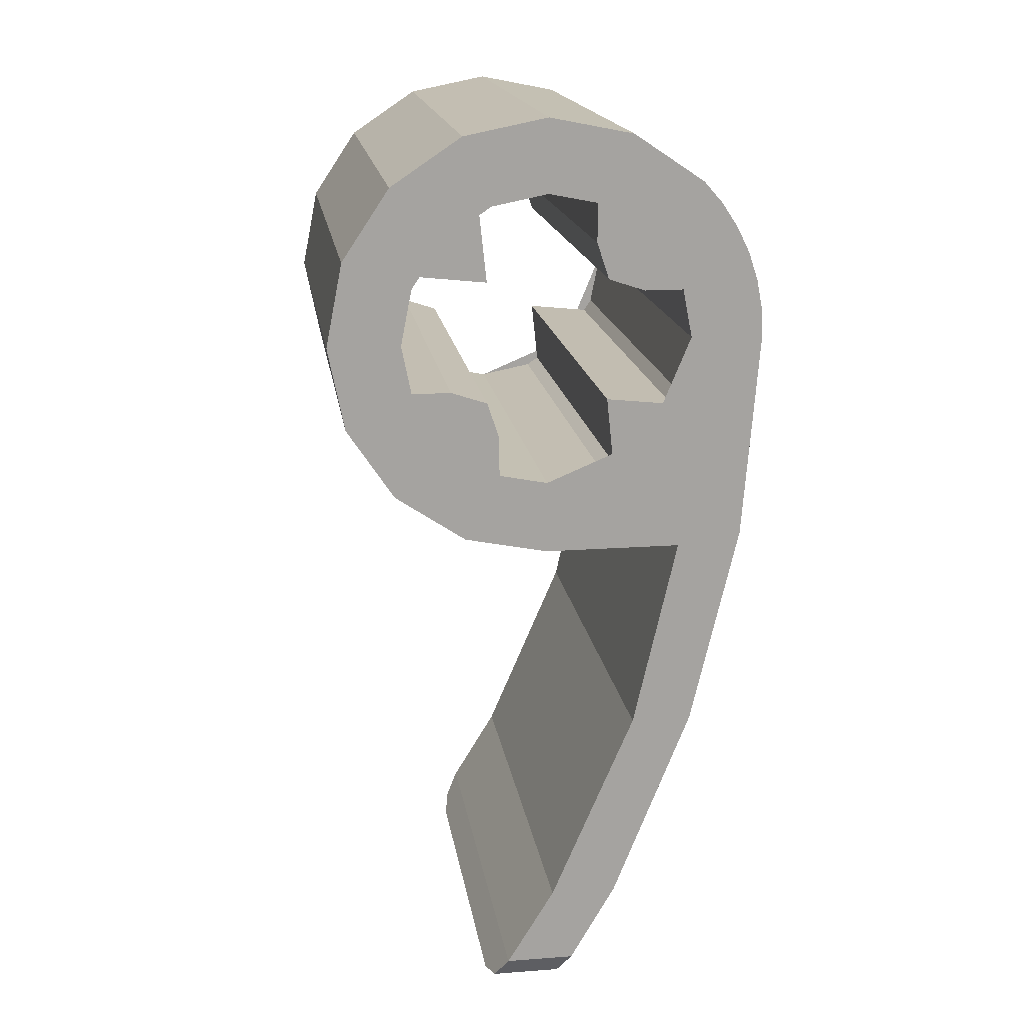
<metadata>
{"format":"obj","ext":"obj","renderer":"f3d","projection":"perspective","resolution":1024,"background":"white","views":[{"elev":17.3,"azim":-8.4,"up":"+Y"}]}
</metadata>
<code>
v 0.125 -0.125 -0.5
v 0.125 -0.125 0.5
v 0.1396 -0.2606 0.5
v 0.1396 -0.2606 -0.5
v 0.2606 -0.1396 -0.5
v 0.2606 -0.1396 0.5
v 0.125 -0.125 0.5
v 0.125 -0.125 -0.5
v 0.3 0 -0.5
v 0.3 0 0.5
v 0.2772 -0.1148 0.5
v 0.2772 -0.1148 -0.5
v 0.2772 -0.1148 -0.5
v 0.2772 -0.1148 0.5
v 0.2606 -0.1396 0.5
v 0.2606 -0.1396 -0.5
v 0.1396 -0.2606 -0.5
v 0.1396 -0.2606 0.5
v 0.1148 -0.2772 0.5
v 0.1148 -0.2772 -0.5
v 0.1148 -0.2772 -0.5
v 0.1148 -0.2772 0.5
v 0 -0.3 0.5
v 0 -0.3 -0.5
v 0.1396 -0.2606 -0.5
v 0.2122 -0.2122 -0.5
v 0.2606 -0.1396 -0.5
v 0.125 -0.125 -0.5
v 0.125 -0.125 0.5
v 0.2606 -0.1396 0.5
v 0.2122 -0.2122 0.5
v 0.1396 -0.2606 0.5
v -0.125 0.125 -0.5
v -0.125 0.125 0.5
v -0.1396 0.2606 0.5
v -0.1396 0.2606 -0.5
v -0.2606 0.1396 -0.5
v -0.2606 0.1396 0.5
v -0.125 0.125 0.5
v -0.125 0.125 -0.5
v -0.3 0 -0.5
v -0.3 0 0.5
v -0.2772 0.1148 0.5
v -0.2772 0.1148 -0.5
v -0.2772 0.1148 -0.5
v -0.2772 0.1148 0.5
v -0.2606 0.1396 0.5
v -0.2606 0.1396 -0.5
v -0.1396 0.2606 -0.5
v -0.1396 0.2606 0.5
v -0.1148 0.2772 0.5
v -0.1148 0.2772 -0.5
v -0.1148 0.2772 -0.5
v -0.1148 0.2772 0.5
v 0 0.3 0.5
v 0 0.3 -0.5
v -0.1396 0.2606 -0.5
v -0.2122 0.2122 -0.5
v -0.2606 0.1396 -0.5
v -0.125 0.125 -0.5
v -0.125 0.125 0.5
v -0.2606 0.1396 0.5
v -0.2122 0.2122 0.5
v -0.1396 0.2606 0.5
v 0 -0.3 -0.5
v 0 -0.3 0.5
v -0.1 -0.2801 0.5
v -0.1 -0.2801 -0.5
v -0.1 -0.2801 -0.5
v -0.1 -0.2801 0.5
v -0.1 -0.2 0.5
v -0.1 -0.2 -0.5
v -0.1 -0.2 -0.5
v -0.1 -0.2 0.5
v -0.125 -0.125 0.5
v -0.125 -0.125 -0.5
v -0.125 -0.125 -0.5
v -0.125 -0.125 0.5
v -0.2 -0.1 0.5
v -0.2 -0.1 -0.5
v -0.2 -0.1 -0.5
v -0.2 -0.1 0.5
v -0.2801 -0.1 0.5
v -0.2801 -0.1 -0.5
v -0.2801 -0.1 0.5
v -0.3 0 0.5
v -0.3 0 -0.5
v -0.2801 -0.1 -0.5
v -0.1148 -0.2772 -0.5
v -0.1 -0.2801 -0.5
v -0.1 -0.2 -0.5
v -0.2122 -0.2122 -0.5
v -0.2 -0.1 -0.5
v -0.2122 -0.2122 -0.5
v -0.1 -0.2 -0.5
v -0.125 -0.125 -0.5
v -0.2801 -0.1 -0.5
v -0.2772 -0.1148 -0.5
v -0.2122 -0.2122 -0.5
v -0.2 -0.1 -0.5
v -0.1 -0.2801 0.5
v -0.1148 -0.2772 0.5
v -0.2122 -0.2122 0.5
v -0.1 -0.2 0.5
v -0.1 -0.2 0.5
v -0.2122 -0.2122 0.5
v -0.2 -0.1 0.5
v -0.125 -0.125 0.5
v -0.2772 -0.1148 0.5
v -0.2801 -0.1 0.5
v -0.2 -0.1 0.5
v -0.2122 -0.2122 0.5
v 0 0.3 -0.5
v 0 0.3 0.5
v 0.1 0.2801 0.5
v 0.1 0.2801 -0.5
v 0.1 0.2 -0.5
v 0.1 0.2801 -0.5
v 0.1 0.2801 0.5
v 0.1 0.2 0.5
v 0.1 0.2 -0.5
v 0.1 0.2 0.5
v 0.125 0.125 0.5
v 0.125 0.125 -0.5
v 0.125 0.125 -0.5
v 0.125 0.125 0.5
v 0.2 0.1 0.5
v 0.2 0.1 -0.5
v 0.2 0.1 -0.5
v 0.2 0.1 0.5
v 0.2801 0.1 0.5
v 0.2801 0.1 -0.5
v 0.2801 0.1 0.5
v 0.3 0 0.5
v 0.3 0 -0.5
v 0.2801 0.1 -0.5
v 0.1148 0.2772 -0.5
v 0.1 0.2801 -0.5
v 0.1 0.2 -0.5
v 0.2122 0.2122 -0.5
v 0.2 0.1 -0.5
v 0.2122 0.2122 -0.5
v 0.1 0.2 -0.5
v 0.125 0.125 -0.5
v 0.2801 0.1 -0.5
v 0.2772 0.1148 -0.5
v 0.2122 0.2122 -0.5
v 0.2 0.1 -0.5
v 0.1 0.2801 0.5
v 0.1148 0.2772 0.5
v 0.2122 0.2122 0.5
v 0.1 0.2 0.5
v 0.1 0.2 0.5
v 0.2122 0.2122 0.5
v 0.2 0.1 0.5
v 0.125 0.125 0.5
v 0.2772 0.1148 0.5
v 0.2801 0.1 0.5
v 0.2 0.1 0.5
v 0.2122 0.2122 0.5
v 0 0.3 0.5
v 0.03915 0.2974 0.5
v 0.07764 0.2898 0.5
v 0.1148 0.2772 0.5
v -0.1148 0.2772 0.5
v -0.07765 0.2898 0.5
v -0.03916 0.2974 0.5
v 3e-06 0.3 0.5
v -0.2121 0.2121 0.5
v -0.1826 0.238 0.5
v -0.15 0.2598 0.5
v -0.1148 0.2772 0.5
v -0.2772 0.1148 0.5
v -0.2598 0.15 0.5
v -0.238 0.1826 0.5
v -0.2121 0.2121 0.5
v -0.3 0 0.5
v -0.2974 0.03915 0.5
v -0.2898 0.07764 0.5
v -0.2772 0.1148 0.5
v -0.2772 -0.1148 0.5
v -0.2898 -0.07765 0.5
v -0.2974 -0.03916 0.5
v -0.3 3e-06 0.5
v -0.2121 -0.2121 0.5
v -0.238 -0.1826 0.5
v -0.2598 -0.15 0.5
v -0.2772 -0.1148 0.5
v -0.1148 -0.2772 0.5
v -0.15 -0.2598 0.5
v -0.1826 -0.238 0.5
v -0.2121 -0.2121 0.5
v 0.3 0 0.5
v 0.2974 -0.03915 0.5
v 0.2898 -0.07764 0.5
v 0.2772 -0.1148 0.5
v 0.2772 0.1148 0.5
v 0.2898 0.07765 0.5
v 0.2974 0.03916 0.5
v 0.3 -3e-06 0.5
v 0.2121 0.2121 0.5
v 0.238 0.1826 0.5
v 0.2598 0.15 0.5
v 0.2772 0.1148 0.5
v 0.1148 0.2772 0.5
v 0.15 0.2598 0.5
v 0.1826 0.238 0.5
v 0.2121 0.2121 0.5
v 0 -0.3 0.5
v -0.03915 -0.2974 0.5
v -0.07764 -0.2898 0.5
v -0.1148 -0.2772 0.5
v 0.1148 -0.2772 0.5
v 0.07765 -0.2898 0.5
v 0.03916 -0.2974 0.5
v -3e-06 -0.3 0.5
v 0.2121 -0.2121 0.5
v 0.1826 -0.238 0.5
v 0.15 -0.2598 0.5
v 0.1148 -0.2772 0.5
v 0.2772 -0.1148 0.5
v 0.2598 -0.15 0.5
v 0.238 -0.1826 0.5
v 0.2121 -0.2121 0.5
v 0 0.3 -0.5
v 0.03915 0.2974 -0.5
v 0.07764 0.2898 -0.5
v 0.1148 0.2772 -0.5
v -0.1148 0.2772 -0.5
v -0.07765 0.2898 -0.5
v -0.03916 0.2974 -0.5
v 3e-06 0.3 -0.5
v -0.2121 0.2121 -0.5
v -0.1826 0.238 -0.5
v -0.15 0.2598 -0.5
v -0.1148 0.2772 -0.5
v -0.2772 0.1148 -0.5
v -0.2598 0.15 -0.5
v -0.238 0.1826 -0.5
v -0.2121 0.2121 -0.5
v -0.3 0 -0.5
v -0.2974 0.03915 -0.5
v -0.2898 0.07764 -0.5
v -0.2772 0.1148 -0.5
v -0.2772 -0.1148 -0.5
v -0.2898 -0.07765 -0.5
v -0.2974 -0.03916 -0.5
v -0.3 3e-06 -0.5
v -0.2121 -0.2121 -0.5
v -0.238 -0.1826 -0.5
v -0.2598 -0.15 -0.5
v -0.2772 -0.1148 -0.5
v -0.1148 -0.2772 -0.5
v -0.15 -0.2598 -0.5
v -0.1826 -0.238 -0.5
v -0.2121 -0.2121 -0.5
v 0.3 0 -0.5
v 0.2974 -0.03915 -0.5
v 0.2898 -0.07764 -0.5
v 0.2772 -0.1148 -0.5
v 0.2772 0.1148 -0.5
v 0.2898 0.07765 -0.5
v 0.2974 0.03916 -0.5
v 0.3 -3e-06 -0.5
v 0.2121 0.2121 -0.5
v 0.238 0.1826 -0.5
v 0.2598 0.15 -0.5
v 0.2772 0.1148 -0.5
v 0.1148 0.2772 -0.5
v 0.15 0.2598 -0.5
v 0.1826 0.238 -0.5
v 0.2121 0.2121 -0.5
v 0 -0.3 -0.5
v -0.03915 -0.2974 -0.5
v -0.07764 -0.2898 -0.5
v -0.1148 -0.2772 -0.5
v 0.1148 -0.2772 -0.5
v 0.07765 -0.2898 -0.5
v 0.03916 -0.2974 -0.5
v -3e-06 -0.3 -0.5
v 0.2121 -0.2121 -0.5
v 0.1826 -0.238 -0.5
v 0.15 -0.2598 -0.5
v 0.1148 -0.2772 -0.5
v 0.2772 -0.1148 -0.5
v 0.2598 -0.15 -0.5
v 0.238 -0.1826 -0.5
v 0.2121 -0.2121 -0.5
v 0 -0.3 0.5
v 0 -0.45 0.5
v -0.1722 -0.4158 0.5
v -0.1148 -0.2772 0.5
v -0.1148 -0.2772 0.5
v -0.1722 -0.4158 0.5
v -0.3182 -0.3182 0.5
v -0.2121 -0.2121 0.5
v -0.2121 -0.2121 0.5
v -0.3182 -0.3182 0.5
v -0.4158 -0.1722 0.5
v -0.2772 -0.1148 0.5
v -0.2772 -0.1148 0.5
v -0.4158 -0.1722 0.5
v -0.45 0 0.5
v -0.3 0 0.5
v -0.3 0 0.5
v -0.45 0 0.5
v -0.4158 0.1722 0.5
v -0.2772 0.1148 0.5
v -0.2772 0.1148 0.5
v -0.4158 0.1722 0.5
v -0.3182 0.3182 0.5
v -0.2121 0.2121 0.5
v -0.2121 0.2121 0.5
v -0.3182 0.3182 0.5
v -0.1722 0.4158 0.5
v -0.1148 0.2772 0.5
v -0.1148 0.2772 0.5
v -0.1722 0.4158 0.5
v 0 0.45 0.5
v 0 0.3 0.5
v 0 0.3 0.5
v 0 0.45 0.5
v 0.1722 0.4158 0.5
v 0.1148 0.2772 0.5
v 0.1148 0.2772 0.5
v 0.1722 0.4158 0.5
v 0.3182 0.3182 0.5
v 0.2121 0.2121 0.5
v 0.3 -0.3 0.5
v 0.2121 -0.2121 0.5
v 0.3 0 0.5
v 0.3 -0.3 0.5
v 0 -0.3 0.5
v 0.2121 -0.2121 0.5
v 0.3 0 0.5
v 0.3 -0.3 0.5
v 0.4168 -0.4279 0.5
v 0.45 0 0.5
v 0.3 -0.3 0.5
v 0 -0.3 0.5
v 0 -0.45 0.5
v 0.2832 -0.45 0.5
v 0.3 -0.3 0.5
v 0.2832 -0.45 0.5
v 0.4168 -0.4279 0.5
v -0.1722 -0.4158 -0.5
v -0.1722 -0.4158 0.5
v 0 -0.45 0.5
v 0 -0.45 -0.5
v -0.3182 -0.3182 -0.5
v -0.3182 -0.3182 0.5
v -0.1722 -0.4158 0.5
v -0.1722 -0.4158 -0.5
v -0.4158 -0.1722 -0.5
v -0.4158 -0.1722 0.5
v -0.3182 -0.3182 0.5
v -0.3182 -0.3182 -0.5
v -0.45 0 -0.5
v -0.45 0 0.5
v -0.4158 -0.1722 0.5
v -0.4158 -0.1722 -0.5
v -0.4158 0.1722 -0.5
v -0.4158 0.1722 0.5
v -0.45 0 0.5
v -0.45 0 -0.5
v -0.3182 0.3182 -0.5
v -0.3182 0.3182 0.5
v -0.4158 0.1722 0.5
v -0.4158 0.1722 -0.5
v -0.1722 0.4158 -0.5
v -0.1722 0.4158 0.5
v -0.3182 0.3182 0.5
v -0.3182 0.3182 -0.5
v 0 0.45 -0.5
v 0 0.45 0.5
v -0.1722 0.4158 0.5
v -0.1722 0.4158 -0.5
v 0.1722 0.4158 -0.5
v 0.1722 0.4158 0.5
v 0 0.45 0.5
v 0 0.45 -0.5
v 0.3182 0.3182 -0.5
v 0.3182 0.3182 0.5
v 0.1722 0.4158 0.5
v 0.1722 0.4158 -0.5
v 0.2832 -0.45 -0.5
v 0 -0.45 -0.5
v 0 -0.45 0.5
v 0.2832 -0.45 0.5
v 0 -0.3 -0.5
v 0 -0.45 -0.5
v -0.1722 -0.4158 -0.5
v -0.1148 -0.2772 -0.5
v -0.1148 -0.2772 -0.5
v -0.1722 -0.4158 -0.5
v -0.3182 -0.3182 -0.5
v -0.2121 -0.2121 -0.5
v -0.2121 -0.2121 -0.5
v -0.3182 -0.3182 -0.5
v -0.4158 -0.1722 -0.5
v -0.2772 -0.1148 -0.5
v -0.2772 -0.1148 -0.5
v -0.4158 -0.1722 -0.5
v -0.45 0 -0.5
v -0.3 0 -0.5
v -0.3 0 -0.5
v -0.45 0 -0.5
v -0.4158 0.1722 -0.5
v -0.2772 0.1148 -0.5
v -0.2772 0.1148 -0.5
v -0.4158 0.1722 -0.5
v -0.3182 0.3182 -0.5
v -0.2121 0.2121 -0.5
v -0.2121 0.2121 -0.5
v -0.3182 0.3182 -0.5
v -0.1722 0.4158 -0.5
v -0.1148 0.2772 -0.5
v -0.1148 0.2772 -0.5
v -0.1722 0.4158 -0.5
v 0 0.45 -0.5
v 0 0.3 -0.5
v 0 0.3 -0.5
v 0 0.45 -0.5
v 0.1722 0.4158 -0.5
v 0.1148 0.2772 -0.5
v 0.1148 0.2772 -0.5
v 0.1722 0.4158 -0.5
v 0.3182 0.3182 -0.5
v 0.2121 0.2121 -0.5
v 0.3 -0.3 -0.5
v 0.2121 -0.2121 -0.5
v 0.3 0 -0.5
v 0.3 -0.3 -0.5
v 0 -0.3 -0.5
v 0.2121 -0.2121 -0.5
v 0.4168 -0.4279 -0.5
v 0.3 -0.3 -0.5
v 0.3 0 -0.5
v 0.45 0 -0.5
v 0 -0.45 -0.5
v 0 -0.3 -0.5
v 0.3 -0.3 -0.5
v 0.2832 -0.45 -0.5
v 0.2832 -0.45 -0.5
v 0.3 -0.3 -0.5
v 0.4168 -0.4279 -0.5
v 0.01775 -1.255 -0.5
v 0.01775 -1.255 0.5
v 0.1924 -0.8486 0.5
v 0.1924 -0.8486 -0.5
v 0.01775 -1.255 0.5
v 0.01775 -1.255 -0.5
v -0.08185 -1.418 -0.5
v -0.08185 -1.418 0.5
v 0.2832 -0.45 0.5
v 0.2832 -0.45 -0.5
v 0.1924 -0.8486 -0.5
v 0.1924 -0.8486 0.5
v 0.01775 -1.255 -0.5
v 0.1924 -0.8486 -0.5
v 0.3182 -0.8486 -0.5
v 0.156 -1.255 -0.5
v -0.08185 -1.418 -0.5
v 0.01775 -1.255 -0.5
v 0.156 -1.255 -0.5
v 0.0614 -1.418 -0.5
v 0.3182 -0.8486 -0.5
v 0.1924 -0.8486 -0.5
v 0.2832 -0.45 -0.5
v 0.4168 -0.4279 -0.5
v 0.3182 -0.8486 0.5
v 0.1924 -0.8486 0.5
v 0.01775 -1.255 0.5
v 0.156 -1.255 0.5
v 0.156 -1.255 0.5
v 0.01775 -1.255 0.5
v -0.08185 -1.418 0.5
v 0.0614 -1.418 0.5
v 0.2832 -0.45 0.5
v 0.1924 -0.8486 0.5
v 0.3182 -0.8486 0.5
v 0.4168 -0.4279 0.5
v 0.03386 -1.465 -0.471
v 0.0614 -1.418 -0.5
v -0.08185 -1.418 -0.5
v -0.1094 -1.465 -0.471
v 0.02245 -1.484 -0.4011
v 0.03386 -1.465 -0.471
v -0.1094 -1.465 -0.471
v -0.1208 -1.484 -0.4011
v 0.0614 -1.418 -0.5
v 0.03386 -1.465 -0.471
v 0.02245 -1.484 -0.4011
v -0.08185 -1.418 -0.5
v -0.1094 -1.465 -0.471
v -0.1208 -1.484 -0.4011
v 0.03386 -1.465 0.471
v 0.0614 -1.418 0.5
v -0.08185 -1.418 0.5
v -0.1094 -1.465 0.471
v 0.02245 -1.484 0.4011
v 0.03386 -1.465 0.471
v -0.1094 -1.465 0.471
v -0.1208 -1.484 0.4011
v 0.0614 -1.418 0.5
v 0.03386 -1.465 0.471
v 0.02245 -1.484 0.4011
v -0.08185 -1.418 0.5
v -0.1094 -1.465 0.471
v -0.1208 -1.484 0.4011
v 0.0614 -1.418 0.5
v 0.02245 -1.484 0.4011
v 0.02245 -1.484 -0.4011
v 0.0614 -1.418 -0.5
v -0.1208 -1.484 -0.4011
v 0.02245 -1.484 -0.4011
v 0.02245 -1.484 0.4011
v -0.1208 -1.484 0.4011
v -0.1208 -1.484 -0.4011
v -0.1208 -1.484 0.4011
v -0.08185 -1.418 0.5
v -0.08185 -1.418 -0.5
v 0.3 0 0.5
v 0.45 0 0.5
v 0.4461 0.05872 0.5
v 0.2974 0.03915 0.5
v 0.2974 0.03915 0.5
v 0.4461 0.05872 0.5
v 0.4347 0.1165 0.5
v 0.2898 0.07764 0.5
v 0.2898 0.07764 0.5
v 0.4347 0.1165 0.5
v 0.4158 0.1722 0.5
v 0.2772 0.1148 0.5
v 0.2772 0.1148 0.5
v 0.4158 0.1722 0.5
v 0.3897 0.225 0.5
v 0.2598 0.15 0.5
v 0.2598 0.15 0.5
v 0.3897 0.225 0.5
v 0.357 0.274 0.5
v 0.238 0.1826 0.5
v 0.238 0.1826 0.5
v 0.357 0.274 0.5
v 0.3182 0.3182 0.5
v 0.2121 0.2121 0.5
v 0.3 0 -0.5
v 0.45 0 -0.5
v 0.4461 0.05872 -0.5
v 0.2974 0.03915 -0.5
v 0.2974 0.03915 -0.5
v 0.4461 0.05872 -0.5
v 0.4347 0.1165 -0.5
v 0.2898 0.07764 -0.5
v 0.2898 0.07764 -0.5
v 0.4347 0.1165 -0.5
v 0.4158 0.1722 -0.5
v 0.2772 0.1148 -0.5
v 0.2772 0.1148 -0.5
v 0.4158 0.1722 -0.5
v 0.3897 0.225 -0.5
v 0.2598 0.15 -0.5
v 0.2598 0.15 -0.5
v 0.3897 0.225 -0.5
v 0.357 0.274 -0.5
v 0.238 0.1826 -0.5
v 0.238 0.1826 -0.5
v 0.357 0.274 -0.5
v 0.3182 0.3182 -0.5
v 0.2121 0.2121 -0.5
v 0.4461 0.05872 -0.5
v 0.4461 0.05872 0.5
v 0.45 0 0.5
v 0.45 0 -0.5
v 0.4347 0.1165 -0.5
v 0.4347 0.1165 0.5
v 0.4461 0.05872 0.5
v 0.4461 0.05872 -0.5
v 0.4158 0.1722 -0.5
v 0.4158 0.1722 0.5
v 0.4347 0.1165 0.5
v 0.4347 0.1165 -0.5
v 0.3897 0.225 -0.5
v 0.3897 0.225 0.5
v 0.4158 0.1722 0.5
v 0.4158 0.1722 -0.5
v 0.357 0.274 -0.5
v 0.357 0.274 0.5
v 0.3897 0.225 0.5
v 0.3897 0.225 -0.5
v 0.3182 0.3182 -0.5
v 0.3182 0.3182 0.5
v 0.357 0.274 0.5
v 0.357 0.274 -0.5
v 0.156 -1.255 -0.5
v 0.156 -1.255 0.5
v 0.0614 -1.418 0.5
v 0.0614 -1.418 -0.5
v 0.3182 -0.8486 0.5
v 0.156 -1.255 0.5
v 0.156 -1.255 -0.5
v 0.3182 -0.8486 -0.5
v 0.4168 -0.4279 0.5
v 0.3182 -0.8486 0.5
v 0.3182 -0.8486 -0.5
v 0.4168 -0.4279 -0.5
v 0.45 0 0.5
v 0.4168 -0.4279 0.5
v 0.4168 -0.4279 -0.5
v 0.45 0 -0.5
g mesh6357345
f 1 3 2
f 3 1 4
f 5 7 6
f 7 5 8
f 9 11 10
f 11 9 12
f 13 15 14
f 15 13 16
f 17 19 18
f 19 17 20
f 21 23 22
f 23 21 24
f 25 27 26
f 27 25 28
f 29 31 30
f 31 29 32
f 33 35 34
f 35 33 36
f 37 39 38
f 39 37 40
f 41 43 42
f 43 41 44
f 45 47 46
f 47 45 48
f 49 51 50
f 51 49 52
f 53 55 54
f 55 53 56
f 57 59 58
f 59 57 60
f 61 63 62
f 63 61 64
f 65 67 66
f 67 65 68
f 69 71 70
f 71 69 72
f 73 75 74
f 75 73 76
f 77 79 78
f 79 77 80
f 81 83 82
f 83 81 84
f 85 87 86
f 87 85 88
f 89 91 90
f 91 89 92
f 93 95 94
f 95 93 96
f 97 99 98
f 99 97 100
f 101 103 102
f 103 101 104
f 105 107 106
f 107 105 108
f 109 111 110
f 111 109 112
f 113 115 114
f 115 113 116
f 117 119 118
f 119 117 120
f 121 123 122
f 123 121 124
f 125 127 126
f 127 125 128
f 129 131 130
f 131 129 132
f 133 135 134
f 135 133 136
f 137 139 138
f 139 137 140
f 141 143 142
f 143 141 144
f 145 147 146
f 147 145 148
f 149 151 150
f 151 149 152
f 153 155 154
f 155 153 156
f 157 159 158
f 159 157 160
g mesh6357348
f 161 163 162
f 163 161 164
g mesh6357350
f 165 167 166
f 167 165 168
g mesh6357352
f 169 171 170
f 171 169 172
g mesh6357354
f 173 175 174
f 175 173 176
g mesh6357356
f 177 179 178
f 179 177 180
g mesh6357358
f 181 183 182
f 183 181 184
g mesh6357360
f 185 187 186
f 187 185 188
g mesh6357362
f 189 191 190
f 191 189 192
g mesh6357364
f 193 195 194
f 195 193 196
g mesh6357366
f 197 199 198
f 199 197 200
g mesh6357368
f 201 203 202
f 203 201 204
g mesh6357370
f 205 207 206
f 207 205 208
g mesh6357372
f 209 211 210
f 211 209 212
g mesh6357374
f 213 215 214
f 215 213 216
g mesh6357376
f 217 219 218
f 219 217 220
g mesh6357378
f 221 223 222
f 223 221 224
g mesh6357382
f 225 226 227
f 227 228 225
g mesh6357384
f 229 230 231
f 231 232 229
g mesh6357386
f 233 234 235
f 235 236 233
g mesh6357388
f 237 238 239
f 239 240 237
g mesh6357390
f 241 242 243
f 243 244 241
g mesh6357392
f 245 246 247
f 247 248 245
g mesh6357394
f 249 250 251
f 251 252 249
g mesh6357396
f 253 254 255
f 255 256 253
g mesh6357398
f 257 258 259
f 259 260 257
g mesh6357400
f 261 262 263
f 263 264 261
g mesh6357402
f 265 266 267
f 267 268 265
g mesh6357404
f 269 270 271
f 271 272 269
g mesh6357406
f 273 274 275
f 275 276 273
g mesh6357408
f 277 278 279
f 279 280 277
g mesh6357410
f 281 282 283
f 283 284 281
g mesh6357412
f 285 286 287
f 287 288 285
g mesh6357415
f 289 291 290
f 291 289 292
f 293 295 294
f 295 293 296
f 297 299 298
f 299 297 300
f 301 303 302
f 303 301 304
f 305 307 306
f 307 305 308
f 309 311 310
f 311 309 312
f 313 315 314
f 315 313 316
f 317 319 318
f 319 317 320
f 321 323 322
f 323 321 324
f 325 327 326
f 327 325 328
g mesh6357417
f 329 331 330
f 332 334 333
f 335 336 337
f 337 338 335
f 339 340 341
f 341 342 339
f 343 344 345
g mesh6357422
f 346 348 347
f 348 346 349
f 350 352 351
f 352 350 353
f 354 356 355
f 356 354 357
f 358 360 359
f 360 358 361
f 362 364 363
f 364 362 365
f 366 368 367
f 368 366 369
f 370 372 371
f 372 370 373
f 374 376 375
f 376 374 377
f 378 380 379
f 380 378 381
f 382 384 383
f 384 382 385
g mesh6357425
f 386 388 387
f 388 386 389
g mesh6357427
f 390 391 392
f 392 393 390
f 394 395 396
f 396 397 394
f 398 399 400
f 400 401 398
f 402 403 404
f 404 405 402
f 406 407 408
f 408 409 406
f 410 411 412
f 412 413 410
f 414 415 416
f 416 417 414
f 418 419 420
f 420 421 418
f 422 423 424
f 424 425 422
f 426 427 428
f 428 429 426
g mesh6357429
f 430 431 432
f 433 434 435
f 436 437 438
f 438 439 436
f 440 441 442
f 442 443 440
f 444 445 446
g mesh6357432
f 447 448 449
f 449 450 447
g mesh6357434
f 451 452 453
f 453 454 451
g mesh6357436
f 455 456 457
f 457 458 455
g mesh6357438
f 459 460 461
f 461 462 459
f 463 464 465
f 465 466 463
f 467 468 469
f 469 470 467
f 471 472 473
f 473 474 471
f 475 476 477
f 477 478 475
f 479 480 481
f 481 482 479
g mesh6357442
f 483 485 484
f 485 483 486
f 487 489 488
f 489 487 490
g mesh6357446
f 491 493 492
g mesh6357448
f 494 495 496
g mesh6357452
f 497 498 499
f 499 500 497
f 501 502 503
f 503 504 501
g mesh6357456
f 505 506 507
g mesh6357458
f 508 510 509
f 511 512 513
f 513 514 511
g mesh6357460
f 515 516 517
f 517 518 515
f 519 520 521
f 521 522 519
g mesh6357464
f 523 524 525
f 525 526 523
f 527 528 529
f 529 530 527
f 531 532 533
f 533 534 531
f 535 536 537
f 537 538 535
f 539 540 541
f 541 542 539
f 543 544 545
f 545 546 543
g mesh6357466
f 547 549 548
f 549 547 550
f 551 553 552
f 553 551 554
f 555 557 556
f 557 555 558
f 559 561 560
f 561 559 562
f 563 565 564
f 565 563 566
f 567 569 568
f 569 567 570
g mesh6357471
f 571 572 573
f 573 574 571
f 575 576 577
f 577 578 575
f 579 580 581
f 581 582 579
f 583 584 585
f 585 586 583
f 587 588 589
f 589 590 587
f 591 592 593
f 593 594 591
g mesh6357474
f 595 596 597
f 597 598 595
f 599 600 601
f 601 602 599
f 603 604 605
f 605 606 603
f 607 608 609
f 609 610 607

</code>
